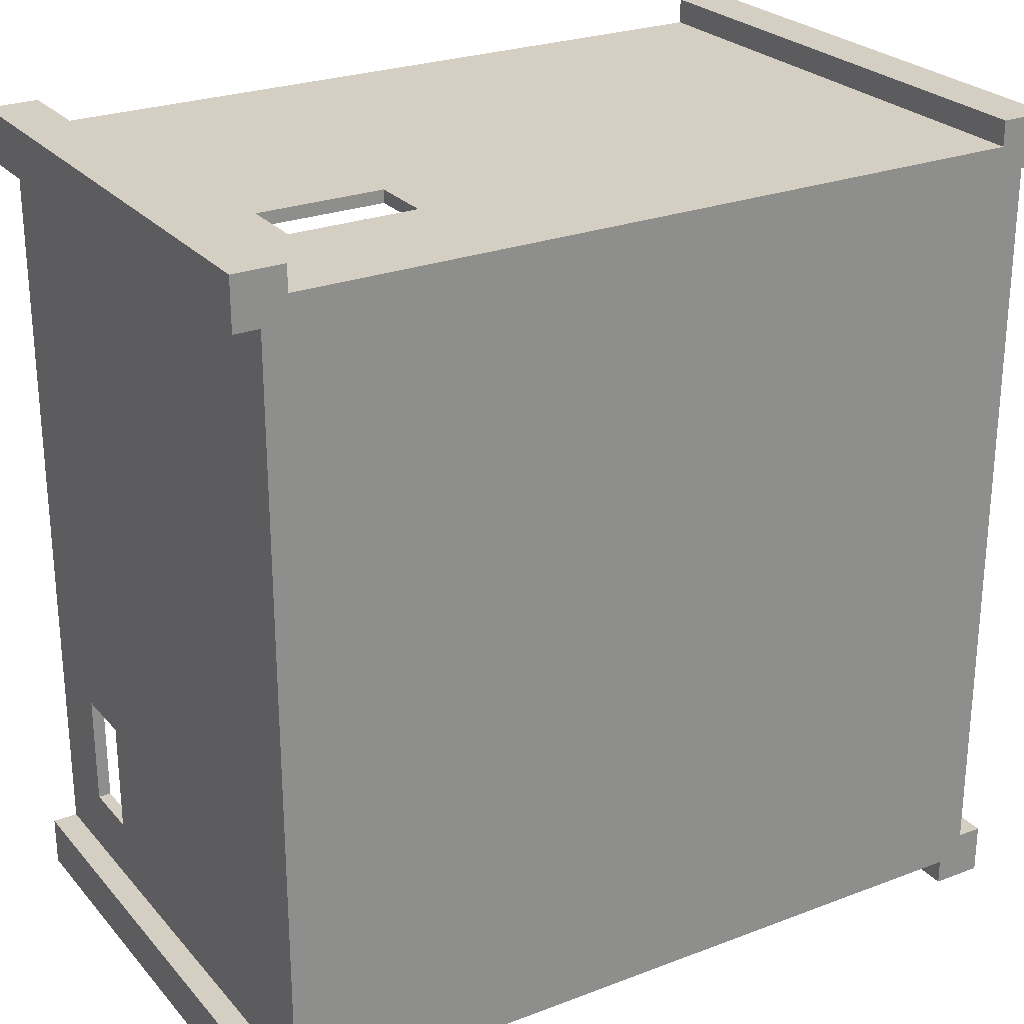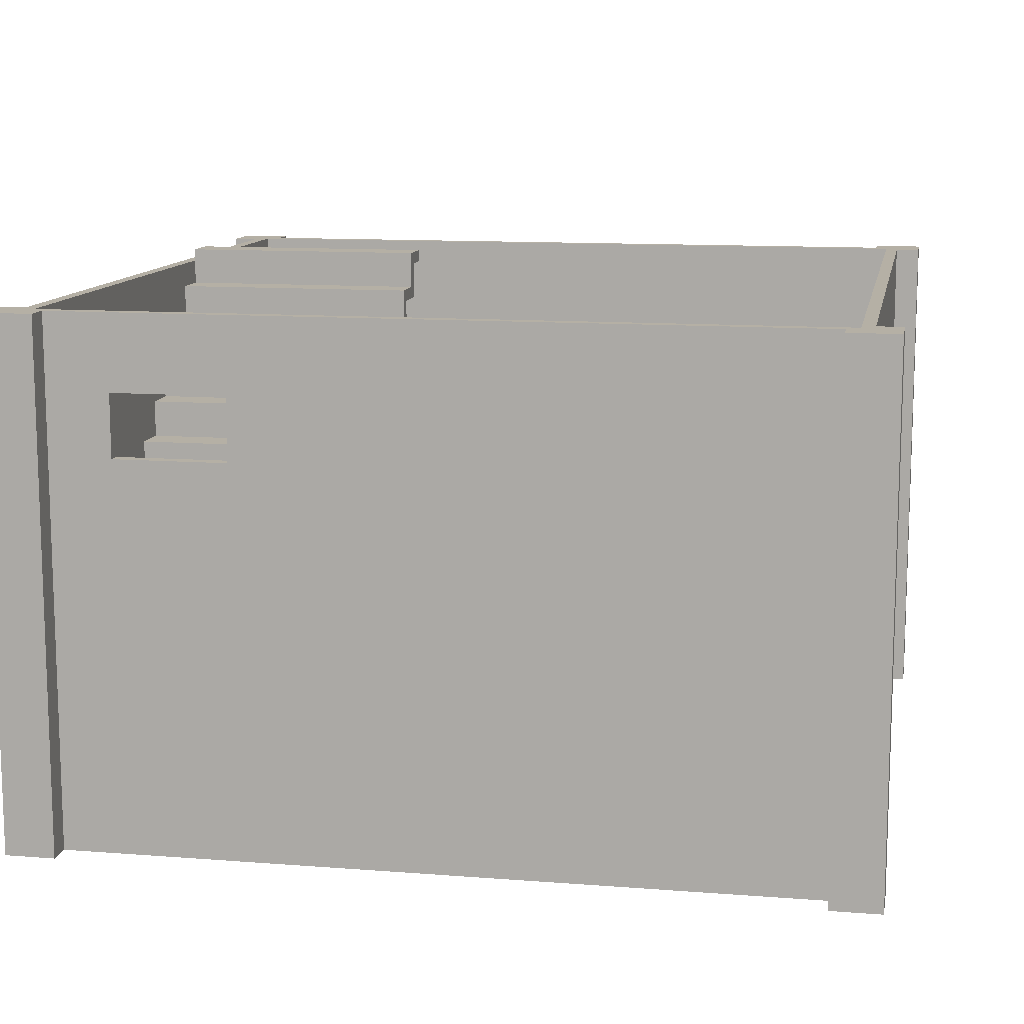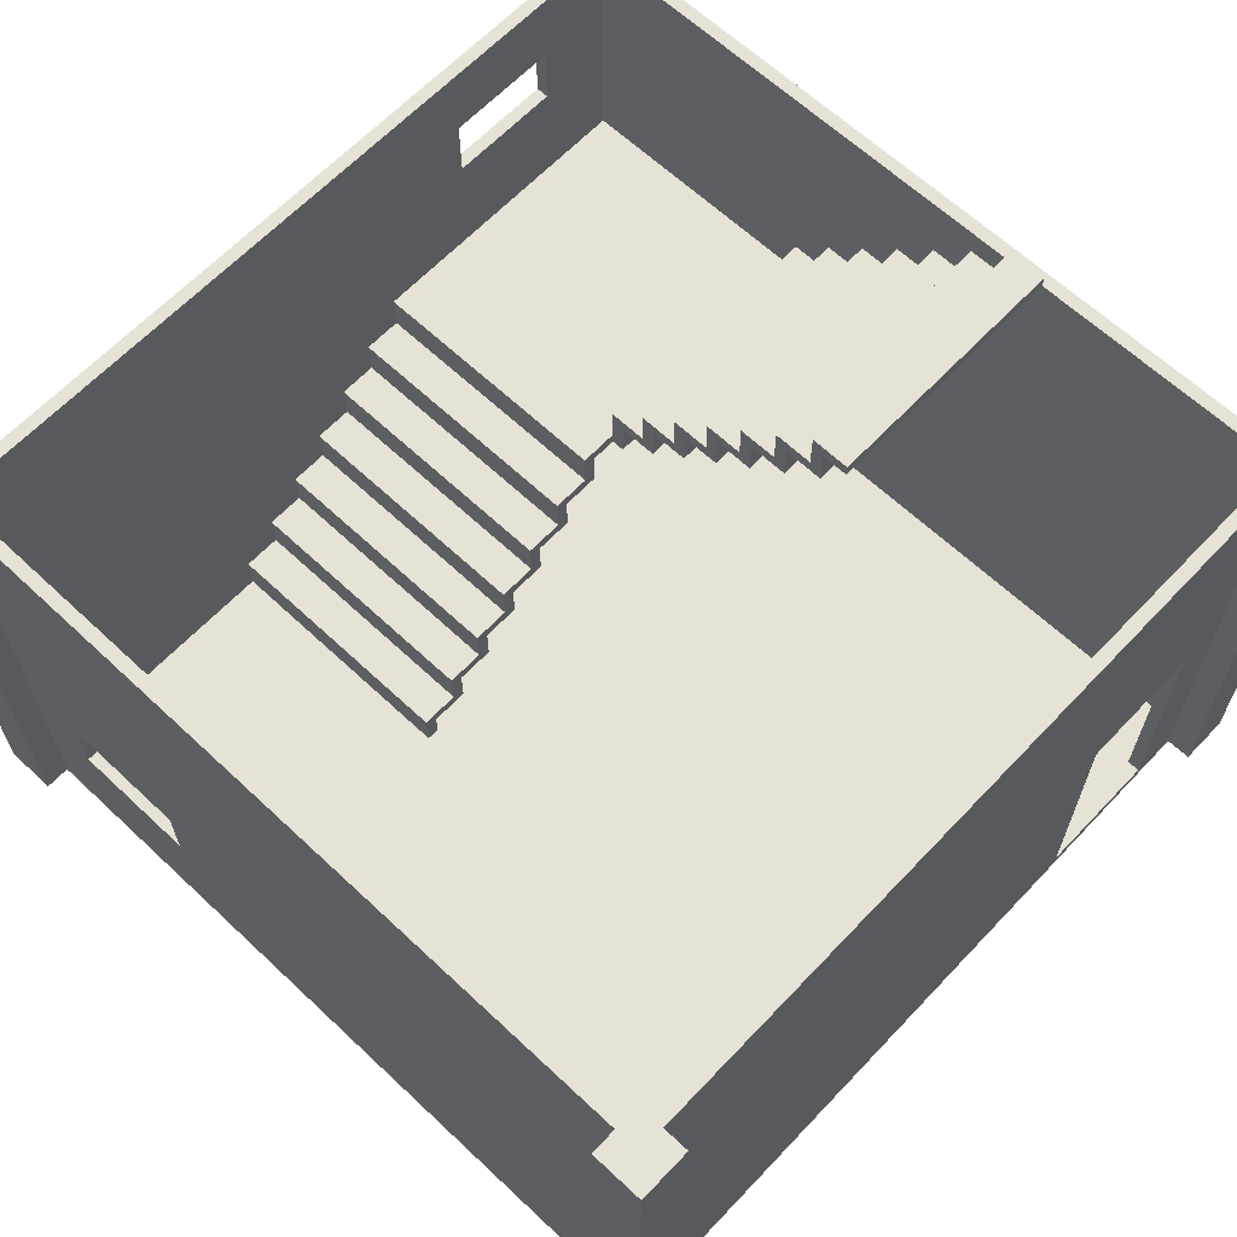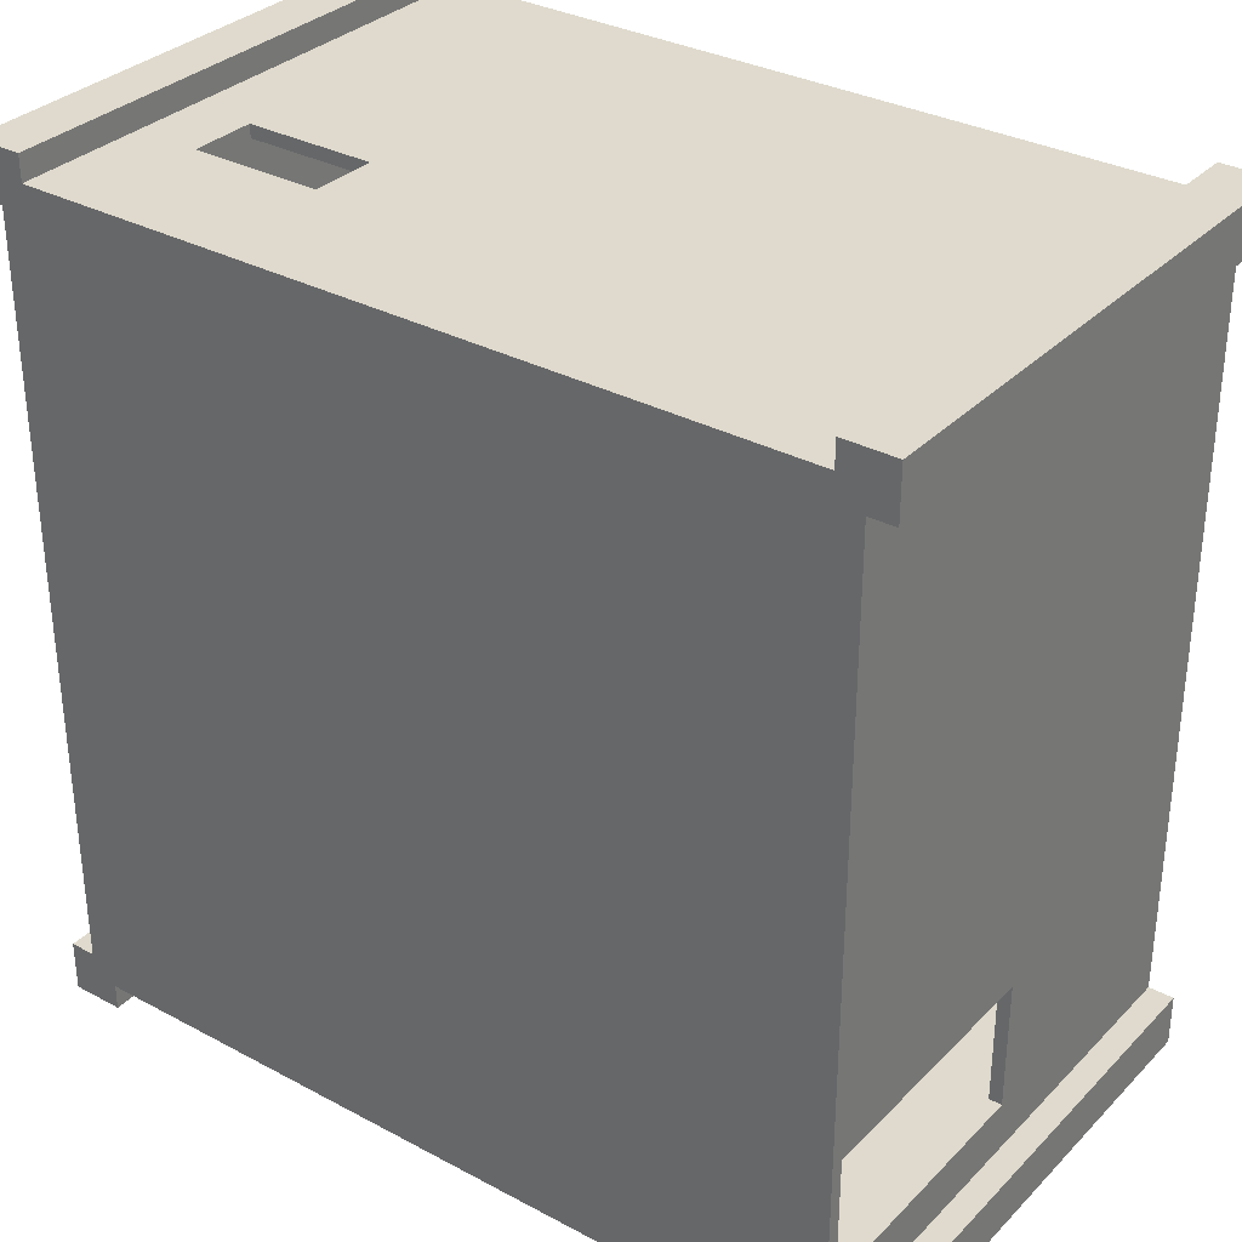
<metadata>
{"format":"obj","ext":"obj","renderer":"f3d","projection":"perspective","resolution":1024,"background":"white","views":[{"elev":25.7,"azim":-31.2,"up":"+Z"},{"elev":11.7,"azim":-79.4,"up":"+Y"},{"elev":64.0,"azim":43.4,"up":"+Y"},{"elev":32.7,"azim":36.5,"up":"+Z"}]}
</metadata>
<code>
g stairs4_wall_half_floor
v -33 0 34
v -33 0 30
v -33 0 -29
v -33 0 -33
v -33 42 34
v -33 42 30
v -33 42 -29
v -33 42 -33
v -31 0 30
v -31 0 -29
v -31 31 -15
v -31 31 -24
v -31 36 -15
v -31 36 -24
v -31 42 30
v -31 42 -29
v -14 10 32
v -14 10 31
v -14 15 32
v -14 15 31
v -10 22 -10
v -10 22 -30
v -10 25 -10
v -10 25 -30
v -7 25 -10
v -7 25 -30
v -7 28 -10
v -7 28 -30
v -4 28 -10
v -4 28 -30
v -4 31 -10
v -4 31 -30
v -1 31 -10
v -1 31 -30
v -1 34 -10
v -1 34 -30
v 2 34 -10
v 2 34 -30
v 2 37 -10
v 2 37 -30
v 5 37 -10
v 5 37 -30
v 5 40 -10
v 5 40 -30
v 8 40 -10
v 8 40 -30
v 8 42 -30
v 8 43 -10
v 8 43 -30
v 30 0 34
v 30 0 32
v 30 0 -31
v 30 0 -33
v 30 42 34
v 30 42 32
v 30 42 -31
v 30 42 -33
v 31 1 31
v 31 1 -15
v 31 1 -25
v 31 1 -30
v 31 21 -15
v 31 21 -25
v 31 42 31
v 31 42 -30
v -30 1 31
v -30 1 11
v -30 1 10
v -30 1 -30
v -30 3 10
v -30 3 7
v -30 4 11
v -30 4 8
v -30 6 7
v -30 6 4
v -30 7 8
v -30 7 5
v -30 9 4
v -30 9 1
v -30 10 5
v -30 10 2
v -30 12 1
v -30 12 -2
v -30 13 2
v -30 13 -1
v -30 15 -2
v -30 15 -5
v -30 16 -1
v -30 16 -4
v -30 18 -5
v -30 18 -8
v -30 19 -4
v -30 19 -7
v -30 21 -8
v -30 21 -10
v -30 21 -30
v -30 22 -7
v -30 22 -10
v -30 22 -30
v -30 31 -15
v -30 31 -24
v -30 36 -15
v -30 36 -24
v -30 42 31
v -30 42 -30
v -29 0 34
v -29 0 32
v -29 0 -31
v -29 0 -33
v -29 42 34
v -29 42 32
v -29 42 -31
v -29 42 -33
v -24 10 32
v -24 10 31
v -24 15 32
v -24 15 31
v -10 1 11
v -10 1 10
v -10 3 10
v -10 3 7
v -10 4 11
v -10 4 8
v -10 6 7
v -10 6 4
v -10 7 8
v -10 7 5
v -10 9 4
v -10 9 1
v -10 10 5
v -10 10 2
v -10 12 1
v -10 12 -2
v -10 13 2
v -10 13 -1
v -10 15 -2
v -10 15 -5
v -10 16 -1
v -10 16 -4
v -10 18 -5
v -10 18 -8
v -10 19 -4
v -10 19 -7
v -10 21 -8
v -10 21 -10
v -10 22 -7
v -10 22 -10
v -9 21 -10
v -9 21 -30
v -9 24 -10
v -9 24 -30
v -6 24 -10
v -6 24 -30
v -6 27 -10
v -6 27 -30
v -3 27 -10
v -3 27 -30
v -3 30 -10
v -3 30 -30
v 0 30 -10
v 0 30 -30
v 0 33 -10
v 0 33 -30
v 3 33 -10
v 3 33 -30
v 3 36 -10
v 3 36 -30
v 6 36 -10
v 6 36 -30
v 6 39 -10
v 6 39 -30
v 9 39 -10
v 9 39 -30
v 9 42 -10
v 9 42 -30
v 11 42 -10
v 11 42 -30
v 11 43 -10
v 11 43 -30
v 32 0 30
v 32 0 -29
v 32 1 -15
v 32 1 -25
v 32 21 -15
v 32 21 -25
v 32 42 30
v 32 42 -29
v 34 0 34
v 34 0 30
v 34 0 -29
v 34 0 -33
v 34 42 34
v 34 42 30
v 34 42 -29
v 34 42 -33
v -33 0 34
v -33 42 34
v -29 0 34
v -29 42 34
v 30 0 34
v 30 42 34
v 34 0 34
v 34 42 34
v -29 0 32
v -29 42 32
v -24 10 32
v -24 15 32
v -14 10 32
v -14 15 32
v 30 0 32
v 30 42 32
v -30 1 11
v -30 4 11
v -10 1 11
v -10 4 11
v -30 4 8
v -30 7 8
v -10 4 8
v -10 7 8
v -30 7 5
v -30 10 5
v -10 7 5
v -10 10 5
v -30 10 2
v -30 13 2
v -10 10 2
v -10 13 2
v -30 13 -1
v -30 16 -1
v -10 13 -1
v -10 16 -1
v -30 16 -4
v -30 19 -4
v -10 16 -4
v -10 19 -4
v -30 19 -7
v -30 22 -7
v -10 19 -7
v -10 22 -7
v -10 21 -10
v -10 22 -10
v -10 25 -10
v -9 21 -10
v -9 24 -10
v -7 25 -10
v -7 28 -10
v -6 24 -10
v -6 27 -10
v -4 28 -10
v -4 31 -10
v -3 27 -10
v -3 30 -10
v -1 31 -10
v -1 34 -10
v 0 30 -10
v 0 33 -10
v 2 34 -10
v 2 37 -10
v 3 33 -10
v 3 36 -10
v 5 37 -10
v 5 40 -10
v 6 36 -10
v 6 39 -10
v 8 40 -10
v 8 43 -10
v 9 39 -10
v 9 42 -10
v 11 42 -10
v 11 43 -10
v -31 31 -24
v -31 36 -24
v -30 31 -24
v -30 36 -24
v 31 1 -25
v 31 21 -25
v 32 1 -25
v 32 21 -25
v -33 0 -29
v -33 42 -29
v -31 0 -29
v -31 42 -29
v 32 0 -29
v 32 42 -29
v 34 0 -29
v 34 42 -29
v -30 1 -30
v -30 21 -30
v -30 22 -30
v -30 42 -30
v -10 21 -30
v -10 22 -30
v -10 25 -30
v -9 21 -30
v -9 24 -30
v -7 25 -30
v -7 28 -30
v -6 24 -30
v -6 27 -30
v -4 28 -30
v -4 31 -30
v -3 27 -30
v -3 30 -30
v -1 31 -30
v -1 34 -30
v 0 30 -30
v 0 33 -30
v 2 34 -30
v 2 37 -30
v 3 33 -30
v 3 36 -30
v 5 37 -30
v 5 40 -30
v 6 36 -30
v 6 39 -30
v 8 40 -30
v 8 42 -30
v 9 39 -30
v 9 42 -30
v 11 42 -30
v 31 1 -30
v 31 42 -30
v -30 1 31
v -30 42 31
v -24 10 31
v -24 15 31
v -14 10 31
v -14 15 31
v 31 1 31
v 31 42 31
v -33 0 30
v -33 42 30
v -31 0 30
v -31 42 30
v 32 0 30
v 32 42 30
v 34 0 30
v 34 42 30
v -30 1 10
v -30 3 10
v -10 1 10
v -10 3 10
v -30 3 7
v -30 6 7
v -10 3 7
v -10 6 7
v -30 6 4
v -30 9 4
v -10 6 4
v -10 9 4
v -30 9 1
v -30 12 1
v -10 9 1
v -10 12 1
v -30 12 -2
v -30 15 -2
v -10 12 -2
v -10 15 -2
v -30 15 -5
v -30 18 -5
v -10 15 -5
v -10 18 -5
v -30 18 -8
v -30 21 -8
v -10 18 -8
v -10 21 -8
v -31 31 -15
v -31 36 -15
v -30 31 -15
v -30 36 -15
v 31 1 -15
v 31 21 -15
v 32 1 -15
v 32 21 -15
v 8 42 -30
v 8 43 -30
v 11 42 -30
v 11 43 -30
v -29 0 -31
v -29 42 -31
v 30 0 -31
v 30 42 -31
v -33 0 -33
v -33 42 -33
v -29 0 -33
v -29 42 -33
v 30 0 -33
v 30 42 -33
v 34 0 -33
v 34 42 -33
v -33 0 34
v -29 0 34
v 30 0 34
v 34 0 34
v -31 0 32
v -29 0 32
v 30 0 32
v 32 0 32
v -30 0 31
v 31 0 31
v -33 0 30
v -31 0 30
v 32 0 30
v 34 0 30
v -30 0 11
v -10 0 11
v -30 0 10
v -10 0 10
v -33 0 -29
v -31 0 -29
v 32 0 -29
v 34 0 -29
v -30 0 -30
v 31 0 -30
v -31 0 -31
v -29 0 -31
v 30 0 -31
v 32 0 -31
v -33 0 -33
v -29 0 -33
v 30 0 -33
v 34 0 -33
v -30 3 10
v -10 3 10
v -30 3 7
v -10 3 7
v -30 6 7
v -10 6 7
v -30 6 4
v -10 6 4
v -30 9 4
v -10 9 4
v -30 9 1
v -10 9 1
v -30 12 1
v -10 12 1
v -30 12 -2
v -10 12 -2
v -24 15 32
v -14 15 32
v -24 15 31
v -14 15 31
v -30 15 -2
v -10 15 -2
v -30 15 -5
v -10 15 -5
v -30 18 -5
v -10 18 -5
v -30 18 -8
v -10 18 -8
v -30 21 -8
v -10 21 -8
v -30 21 -10
v -10 21 -10
v -9 21 -10
v 31 21 -15
v 32 21 -15
v 31 21 -25
v 32 21 -25
v -30 21 -30
v -10 21 -30
v -9 21 -30
v -9 24 -10
v -6 24 -10
v -9 24 -30
v -6 24 -30
v -6 27 -10
v -3 27 -10
v -6 27 -30
v -3 27 -30
v -3 30 -10
v 0 30 -10
v -3 30 -30
v 0 30 -30
v 0 33 -10
v 3 33 -10
v 0 33 -30
v 3 33 -30
v 3 36 -10
v 6 36 -10
v -31 36 -15
v -30 36 -15
v -31 36 -24
v -30 36 -24
v 3 36 -30
v 6 36 -30
v 6 39 -10
v 9 39 -10
v 6 39 -30
v 9 39 -30
v 9 42 -10
v 11 42 -10
v 9 42 -30
v 11 42 -30
v -30 1 31
v 31 1 31
v -30 1 11
v -10 1 11
v -30 1 10
v -10 1 10
v 31 1 -15
v 32 1 -15
v 31 1 -25
v 32 1 -25
v -30 1 -30
v 31 1 -30
v -30 4 11
v -10 4 11
v -30 4 8
v -10 4 8
v -30 7 8
v -10 7 8
v -30 7 5
v -10 7 5
v -24 10 32
v -14 10 32
v -24 10 31
v -14 10 31
v -30 10 5
v -10 10 5
v -30 10 2
v -10 10 2
v -30 13 2
v -10 13 2
v -30 13 -1
v -10 13 -1
v -30 16 -1
v -10 16 -1
v -30 16 -4
v -10 16 -4
v -30 19 -4
v -10 19 -4
v -30 19 -7
v -10 19 -7
v -30 22 -7
v -10 22 -7
v -30 22 -10
v -10 22 -10
v -30 22 -30
v -10 22 -30
v -10 25 -10
v -7 25 -10
v -10 25 -30
v -7 25 -30
v -7 28 -10
v -4 28 -10
v -7 28 -30
v -4 28 -30
v -4 31 -10
v -1 31 -10
v -31 31 -15
v -30 31 -15
v -31 31 -24
v -30 31 -24
v -4 31 -30
v -1 31 -30
v -1 34 -10
v 2 34 -10
v -1 34 -30
v 2 34 -30
v 2 37 -10
v 5 37 -10
v 2 37 -30
v 5 37 -30
v 5 40 -10
v 8 40 -10
v 5 40 -30
v 8 40 -30
v -33 42 34
v -29 42 34
v 30 42 34
v 34 42 34
v -31 42 32
v -29 42 32
v 30 42 32
v 32 42 32
v -30 42 31
v 31 42 31
v -33 42 30
v -31 42 30
v 32 42 30
v 34 42 30
v -33 42 -29
v -31 42 -29
v 32 42 -29
v 34 42 -29
v -30 42 -30
v 8 42 -30
v 11 42 -30
v 31 42 -30
v -31 42 -31
v -29 42 -31
v 30 42 -31
v 32 42 -31
v -33 42 -33
v -29 42 -33
v 30 42 -33
v 34 42 -33
v 8 43 -10
v 11 43 -10
v 8 43 -30
v 11 43 -30
f 5 2 1
f 6 2 5
f 7 4 3
f 8 4 7
f 11 10 9
f 12 10 11
f 13 11 9
f 14 10 12
f 15 13 9
f 15 14 13
f 16 10 14
f 16 14 15
f 19 18 17
f 20 18 19
f 23 22 21
f 24 22 23
f 27 26 25
f 28 26 27
f 31 30 29
f 32 30 31
f 35 34 33
f 36 34 35
f 39 38 37
f 40 38 39
f 43 42 41
f 44 42 43
f 47 46 45
f 48 47 45
f 49 47 48
f 54 51 50
f 55 51 54
f 56 53 52
f 57 53 56
f 62 59 58
f 63 61 60
f 64 62 58
f 64 63 62
f 65 61 63
f 65 63 64
f 68 69 70
f 70 69 71
f 66 67 72
f 71 69 74
f 74 69 75
f 72 73 76
f 75 69 78
f 78 69 79
f 76 77 80
f 79 69 82
f 82 69 83
f 80 81 84
f 83 69 86
f 86 69 87
f 84 85 88
f 87 69 90
f 90 69 91
f 88 89 92
f 91 69 94
f 94 69 95
f 95 69 96
f 92 93 97
f 97 98 100
f 98 99 100
f 100 99 101
f 97 100 102
f 101 99 103
f 66 72 104
f 102 103 104
f 72 76 104
f 76 80 104
f 97 102 104
f 92 97 104
f 80 84 104
f 88 92 104
f 84 88 104
f 103 99 105
f 104 103 105
f 106 107 110
f 110 107 111
f 108 109 112
f 112 109 113
f 114 115 116
f 116 115 117
f 118 119 120
f 118 120 122
f 120 121 122
f 122 121 123
f 123 121 124
f 123 124 126
f 124 125 126
f 126 125 127
f 127 125 128
f 127 128 130
f 128 129 130
f 130 129 131
f 131 129 132
f 131 132 134
f 132 133 134
f 134 133 135
f 135 133 136
f 135 136 138
f 136 137 138
f 138 137 139
f 139 137 140
f 139 140 142
f 140 141 142
f 142 141 143
f 143 141 144
f 143 144 146
f 144 145 146
f 146 145 147
f 148 149 150
f 150 149 151
f 152 153 154
f 154 153 155
f 156 157 158
f 158 157 159
f 160 161 162
f 162 161 163
f 164 165 166
f 166 165 167
f 168 169 170
f 170 169 171
f 172 173 174
f 174 173 175
f 176 177 178
f 178 177 179
f 180 181 182
f 182 181 183
f 180 182 184
f 183 181 185
f 180 184 186
f 184 185 186
f 185 181 187
f 186 185 187
f 188 189 192
f 192 189 193
f 190 191 194
f 194 191 195
f 198 197 196
f 199 197 198
f 202 201 200
f 203 201 202
f 206 205 204
f 207 205 206
f 208 206 204
f 209 205 207
f 210 208 204
f 210 209 208
f 211 205 209
f 211 209 210
f 214 213 212
f 215 213 214
f 218 217 216
f 219 217 218
f 222 221 220
f 223 221 222
f 226 225 224
f 227 225 226
f 230 229 228
f 231 229 230
f 234 233 232
f 235 233 234
f 238 237 236
f 239 237 238
f 243 241 240
f 243 242 241
f 244 242 243
f 245 242 244
f 247 245 244
f 247 246 245
f 248 246 247
f 249 246 248
f 251 249 248
f 251 250 249
f 252 250 251
f 253 250 252
f 255 253 252
f 255 254 253
f 256 254 255
f 257 254 256
f 259 257 256
f 259 258 257
f 260 258 259
f 261 258 260
f 263 261 260
f 263 262 261
f 264 262 263
f 265 262 264
f 267 265 264
f 267 266 265
f 268 266 267
f 269 266 268
f 270 266 269
f 273 272 271
f 274 272 273
f 277 276 275
f 278 276 277
f 281 280 279
f 282 280 281
f 285 284 283
f 286 284 285
f 291 288 287
f 292 290 289
f 293 290 292
f 294 291 287
f 296 290 293
f 297 290 296
f 298 295 294
f 300 290 297
f 301 290 300
f 302 299 298
f 304 290 301
f 305 290 304
f 306 303 302
f 308 290 305
f 309 290 308
f 310 307 306
f 312 290 309
f 313 290 312
f 314 311 310
f 316 290 313
f 317 290 316
f 318 315 314
f 320 319 318
f 321 294 287
f 321 298 294
f 321 320 318
f 321 318 314
f 321 302 298
f 321 314 310
f 321 306 302
f 321 310 306
f 322 320 321
f 323 324 325
f 325 324 326
f 323 325 327
f 326 324 328
f 323 327 329
f 327 328 329
f 328 324 330
f 329 328 330
f 331 332 333
f 333 332 334
f 335 336 337
f 337 336 338
f 339 340 341
f 341 340 342
f 343 344 345
f 345 344 346
f 347 348 349
f 349 348 350
f 351 352 353
f 353 352 354
f 355 356 357
f 357 356 358
f 359 360 361
f 361 360 362
f 363 364 365
f 365 364 366
f 367 368 369
f 369 368 370
f 371 372 373
f 373 372 374
f 375 376 377
f 377 376 378
f 379 380 381
f 381 380 382
f 383 384 385
f 385 384 386
f 387 388 389
f 389 388 390
f 395 392 391
f 396 392 395
f 397 394 393
f 398 394 397
f 399 396 395
f 399 397 396
f 399 398 397
f 400 398 399
f 401 395 391
f 402 399 395
f 402 395 401
f 403 394 398
f 403 398 400
f 404 394 403
f 405 399 402
f 405 400 399
f 406 400 405
f 407 405 402
f 407 406 405
f 408 400 406
f 408 406 407
f 410 407 402
f 411 403 400
f 413 408 407
f 413 407 410
f 414 400 408
f 414 408 413
f 414 411 400
f 415 410 409
f 415 413 410
f 415 414 413
f 416 414 415
f 417 414 416
f 418 411 414
f 418 414 417
f 418 412 411
f 419 416 415
f 419 415 409
f 420 416 419
f 421 418 417
f 422 412 418
f 422 418 421
f 425 424 423
f 426 424 425
f 429 428 427
f 430 428 429
f 433 432 431
f 434 432 433
f 437 436 435
f 438 436 437
f 441 440 439
f 442 440 441
f 445 444 443
f 446 444 445
f 449 448 447
f 450 448 449
f 453 452 451
f 454 452 453
f 458 457 456
f 459 457 458
f 460 454 453
f 461 455 454
f 461 454 460
f 462 455 461
f 465 464 463
f 466 464 465
f 469 468 467
f 470 468 469
f 473 472 471
f 474 472 473
f 477 476 475
f 478 476 477
f 483 482 481
f 484 482 483
f 485 480 479
f 486 480 485
f 489 488 487
f 490 488 489
f 493 492 491
f 494 492 493
f 495 496 497
f 497 496 498
f 498 496 500
f 500 496 501
f 499 500 501
f 499 501 503
f 501 502 503
f 503 502 504
f 499 503 505
f 505 503 506
f 507 508 509
f 509 508 510
f 511 512 513
f 513 512 514
f 515 516 517
f 517 516 518
f 519 520 521
f 521 520 522
f 523 524 525
f 525 524 526
f 527 528 529
f 529 528 530
f 531 532 533
f 533 532 534
f 535 536 537
f 537 536 538
f 537 538 539
f 539 538 540
f 541 542 543
f 543 542 544
f 545 546 547
f 547 546 548
f 551 552 553
f 553 552 554
f 549 550 555
f 555 550 556
f 557 558 559
f 559 558 560
f 561 562 563
f 563 562 564
f 565 566 567
f 567 566 568
f 569 570 573
f 573 570 574
f 571 572 575
f 575 572 576
f 573 574 577
f 574 575 577
f 575 576 577
f 577 576 578
f 569 573 579
f 573 577 580
f 579 573 580
f 576 572 581
f 578 576 581
f 581 572 582
f 580 577 584
f 578 581 585
f 584 577 587
f 578 585 590
f 583 584 591
f 589 590 591
f 588 589 591
f 584 587 591
f 587 588 591
f 591 590 592
f 592 590 593
f 590 585 594
f 593 590 594
f 585 586 594
f 591 592 595
f 583 591 595
f 595 592 596
f 593 594 597
f 594 586 598
f 597 594 598
f 599 600 601
f 601 600 602

</code>
